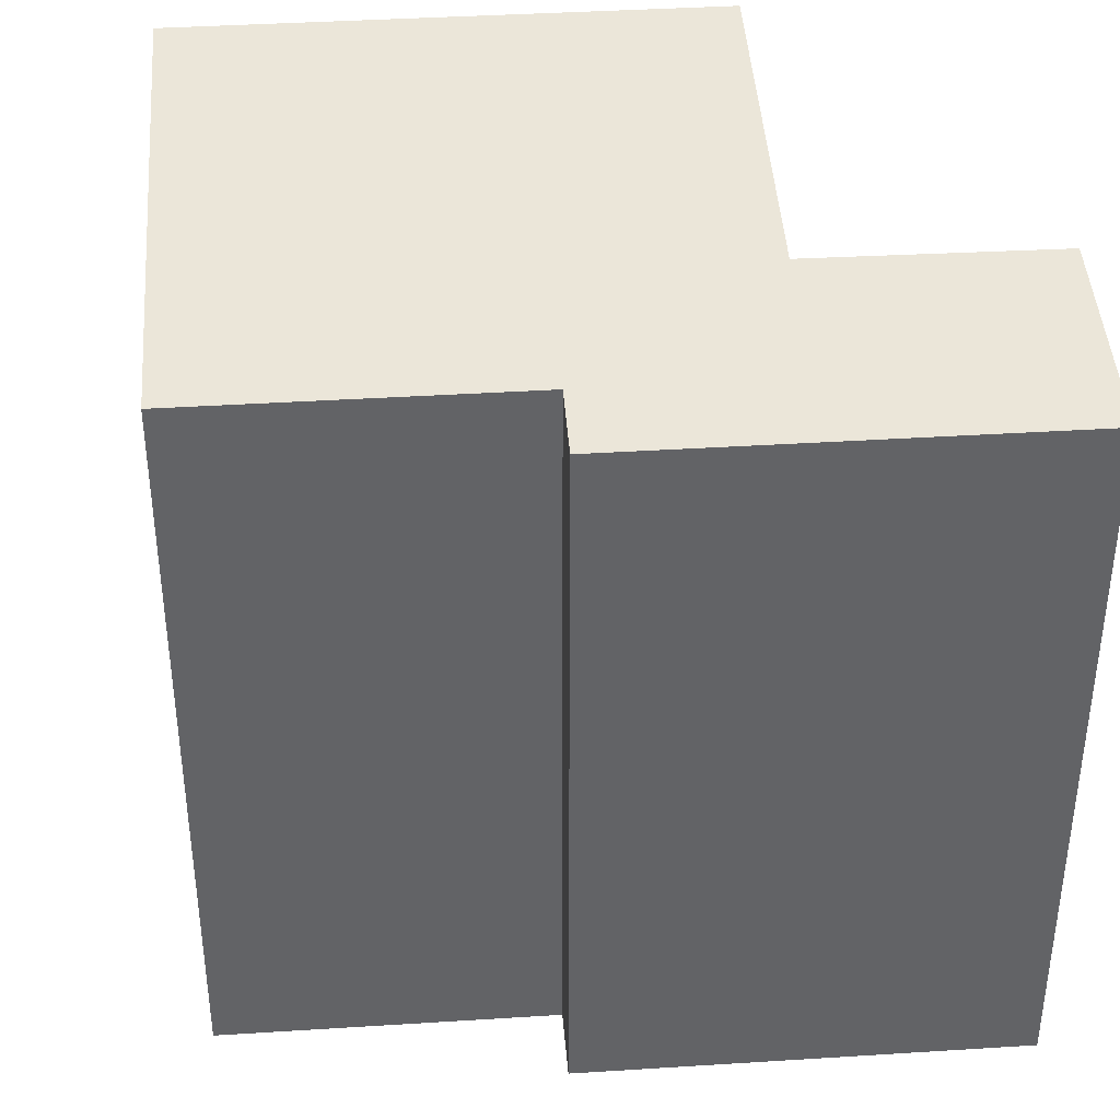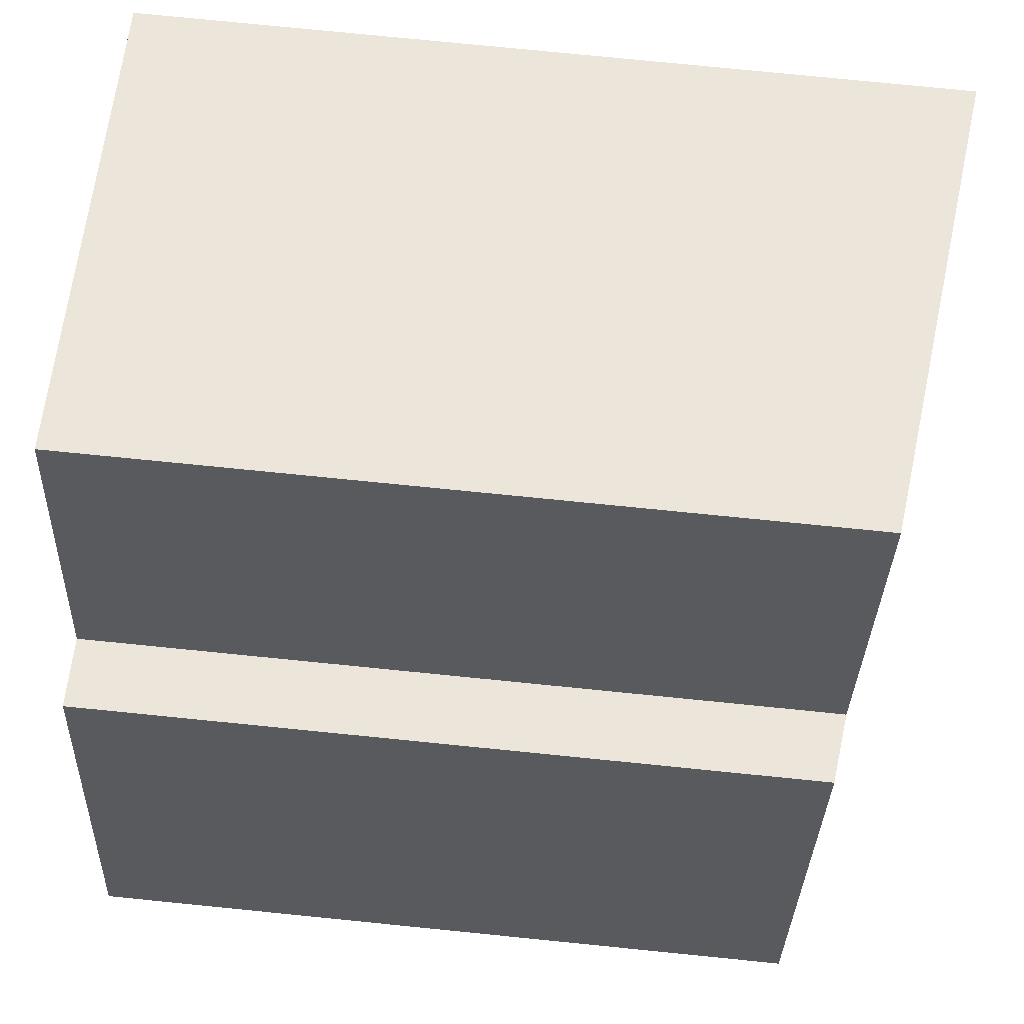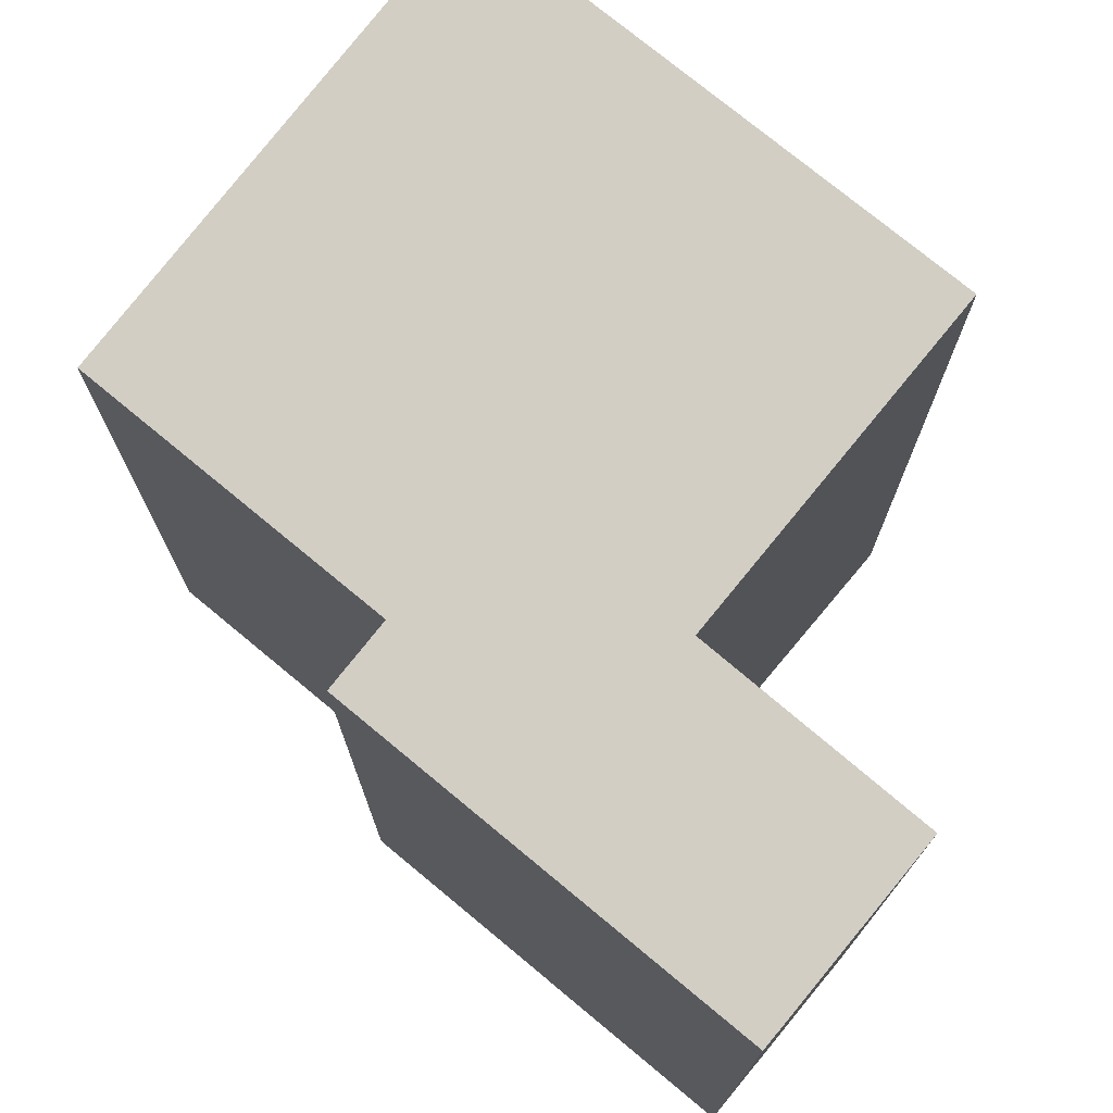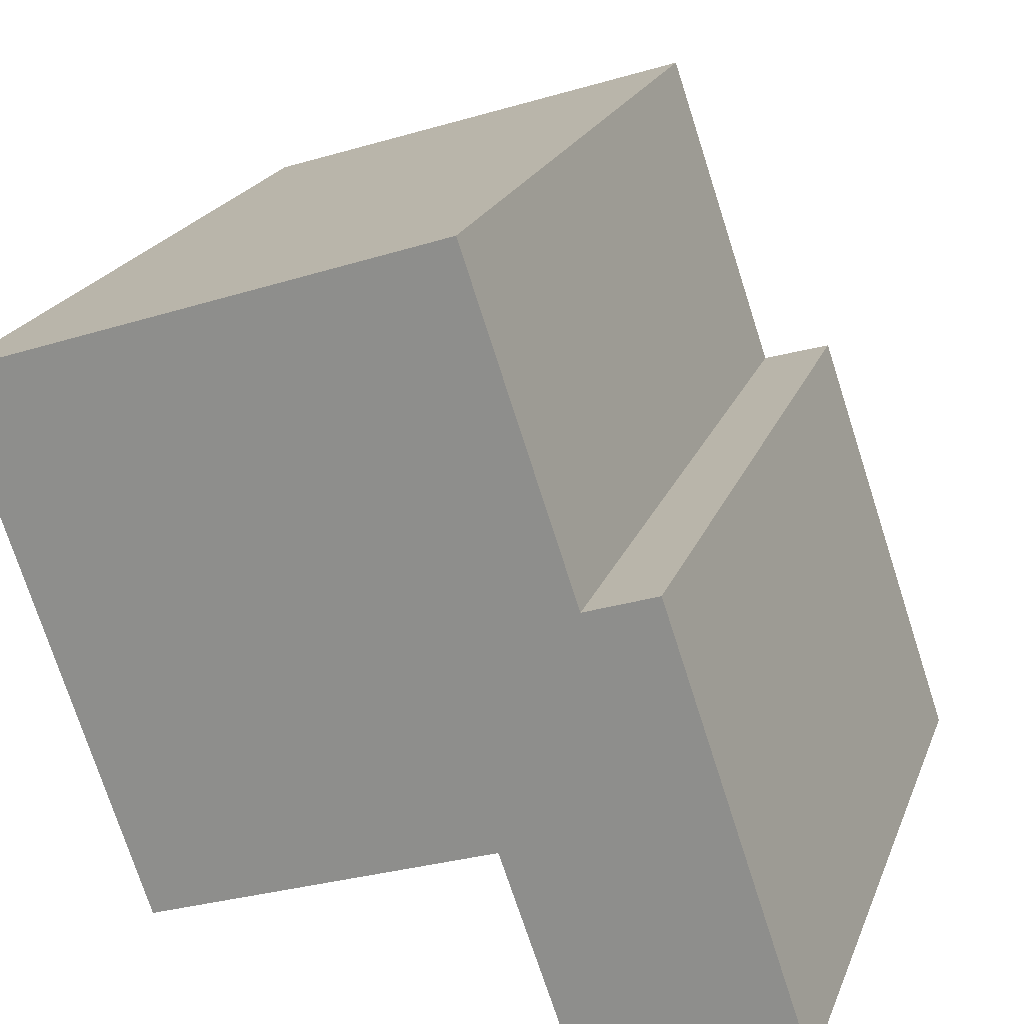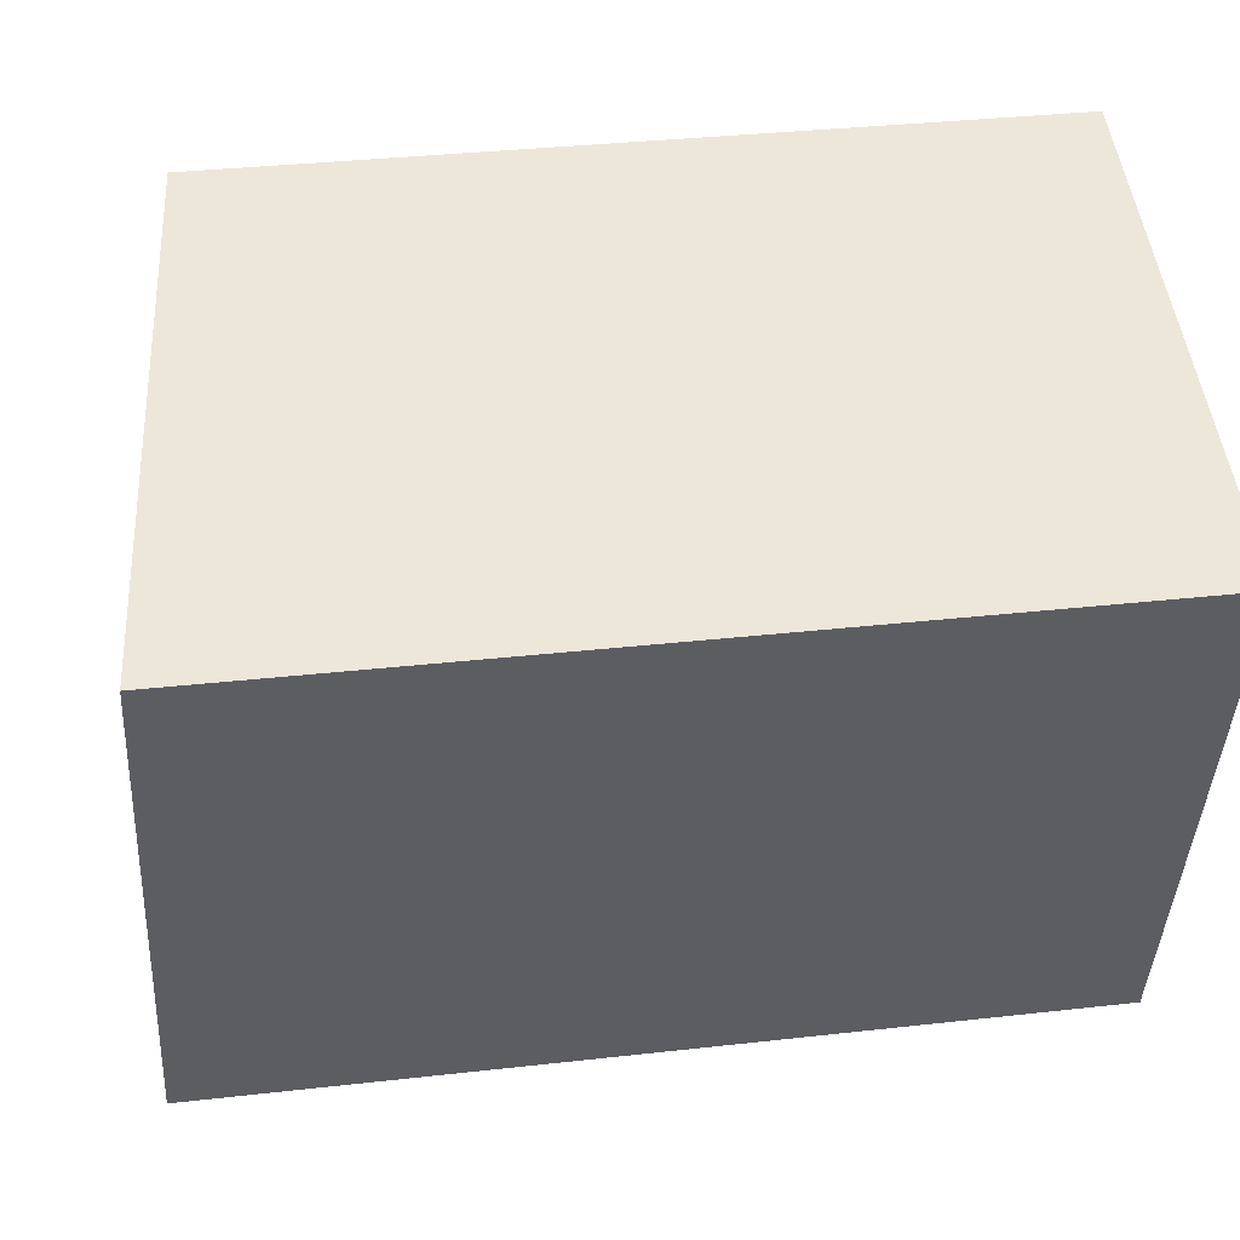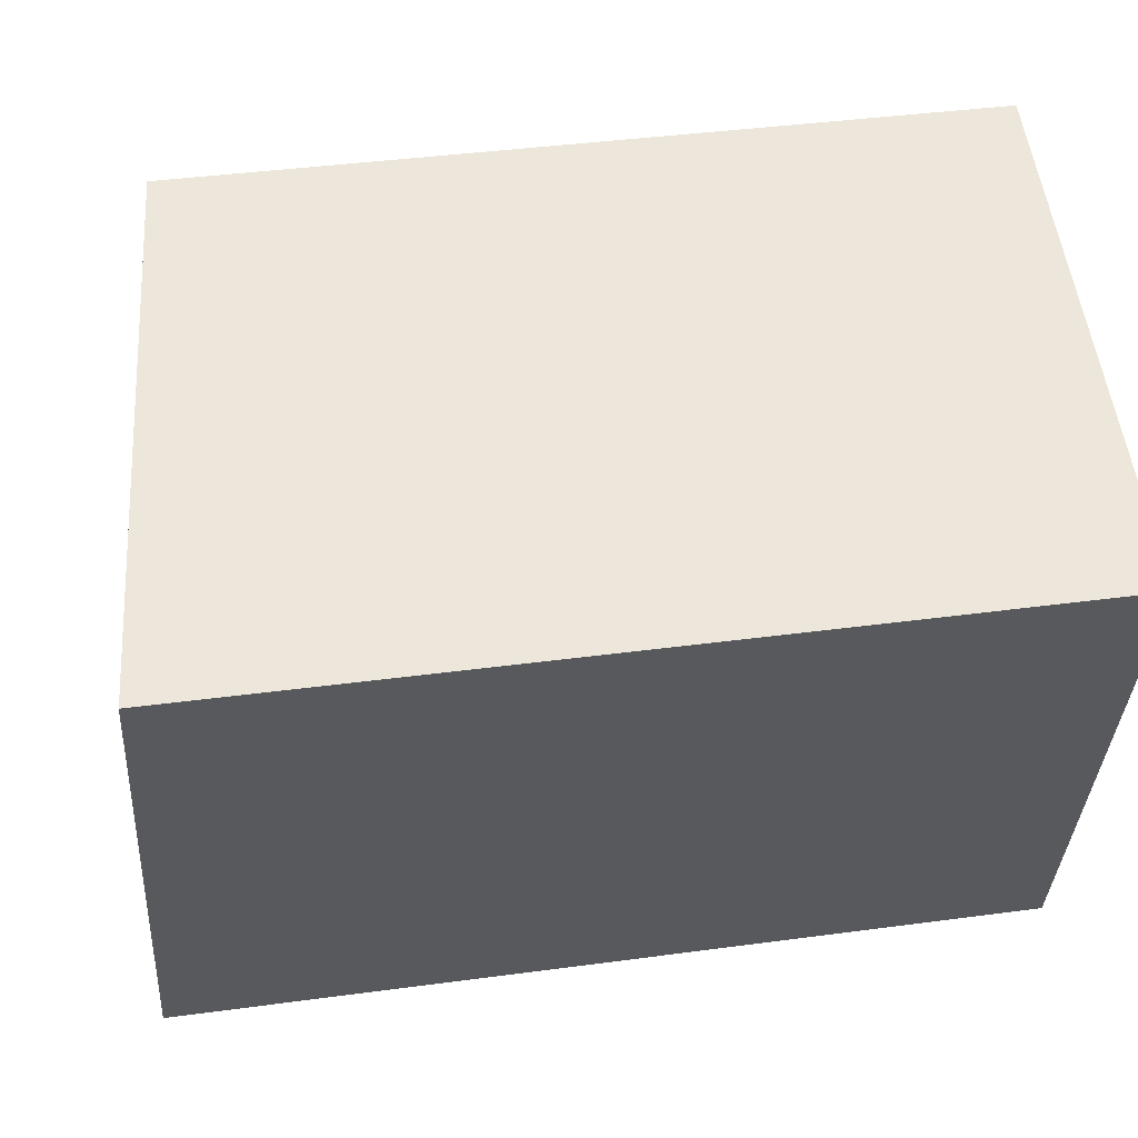
<metadata>
{"format":"obj","ext":"obj","renderer":"f3d","projection":"perspective","resolution":1024,"background":"white","views":[{"elev":39.4,"azim":66.8,"up":"+Y"},{"elev":76.9,"azim":95.7,"up":"+Z"},{"elev":74.9,"azim":111.0,"up":"+Y"},{"elev":20.8,"azim":17.1,"up":"+Z"},{"elev":32.4,"azim":-99.1,"up":"+Z"},{"elev":38.3,"azim":-99.8,"up":"+Z"}]}
</metadata>
<code>
v  4.686 6.96 -3.707
v  7.265 6.708 -5.096
v  5.395 6.957 -5.729
v  4.651 6.96 -3.608
v  0 7.369 4.512e-16
v  1.578 7.369 -4.663
v  4.334 6.793 1.467
v  5.315 6.793 -1.432
v  6.578 6.708 -3.066
v  5.952 6.708 -1.216
v  4.334 -8.983e-17 1.467
v  5.315 8.768e-17 -1.432
v  5.952 7.446e-17 -1.216
v  7.265 3.12e-16 -5.096
v  6.578 1.877e-16 -3.066
v  0 0 0
v  5.395 3.508e-16 -5.729
v  1.578 2.855e-16 -4.663
v  4.651 2.209e-16 -3.608
v  4.686 2.27e-16 -3.707
g defaultobject
f 1 2 3
f 2 1 4
f 5 4 6
f 4 5 7
f 4 7 8
f 4 8 2
f 2 8 9
f 10 9 8
f 11 8 7
f 8 11 12
f 13 9 10
f 9 13 2
f 2 13 14
f 14 13 15
f 12 10 8
f 10 12 13
f 16 7 5
f 7 16 11
f 2 17 3
f 17 2 14
f 4 18 6
f 18 4 19
f 17 1 3
f 1 17 4
f 4 17 19
f 19 17 20
f 18 5 6
f 5 18 16
f 15 17 14
f 17 15 20
f 20 15 13
f 20 13 19
f 19 13 18
f 18 13 12
f 18 12 16
f 16 12 11

</code>
